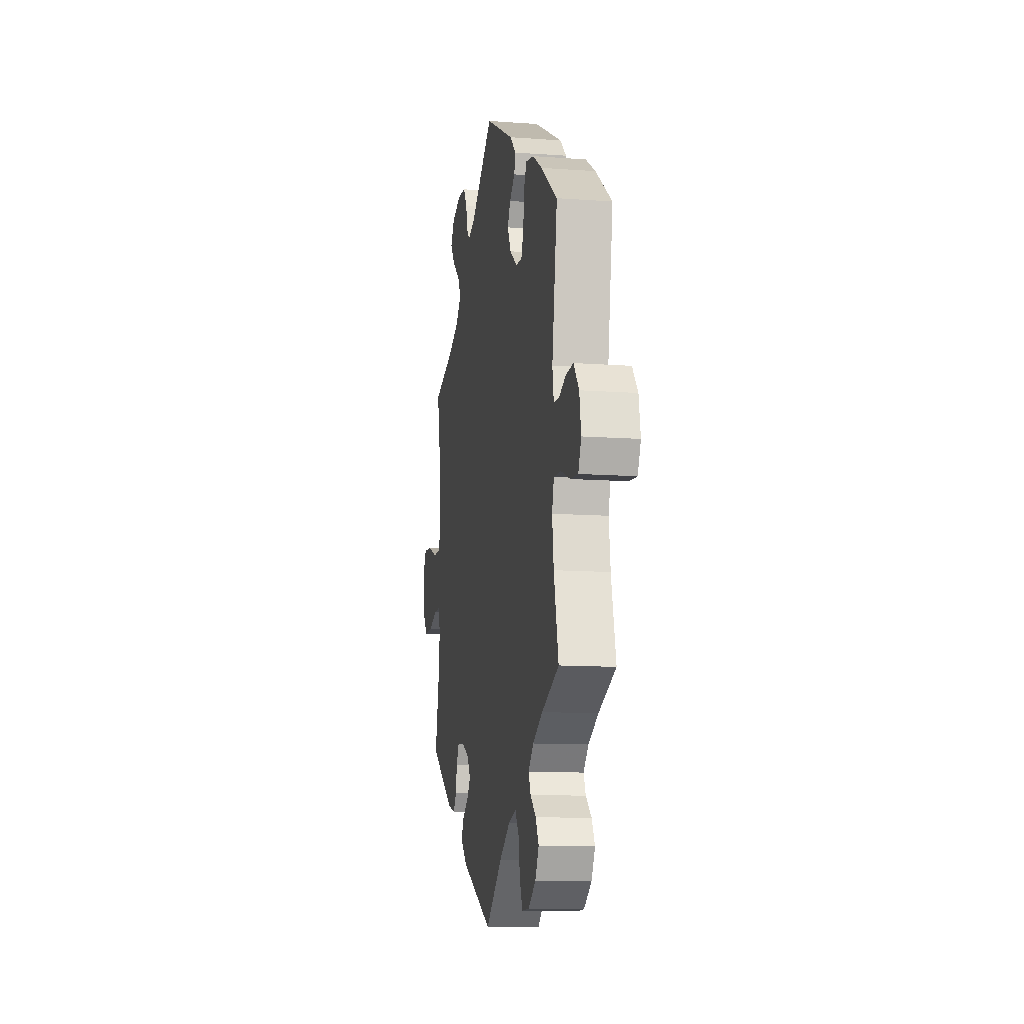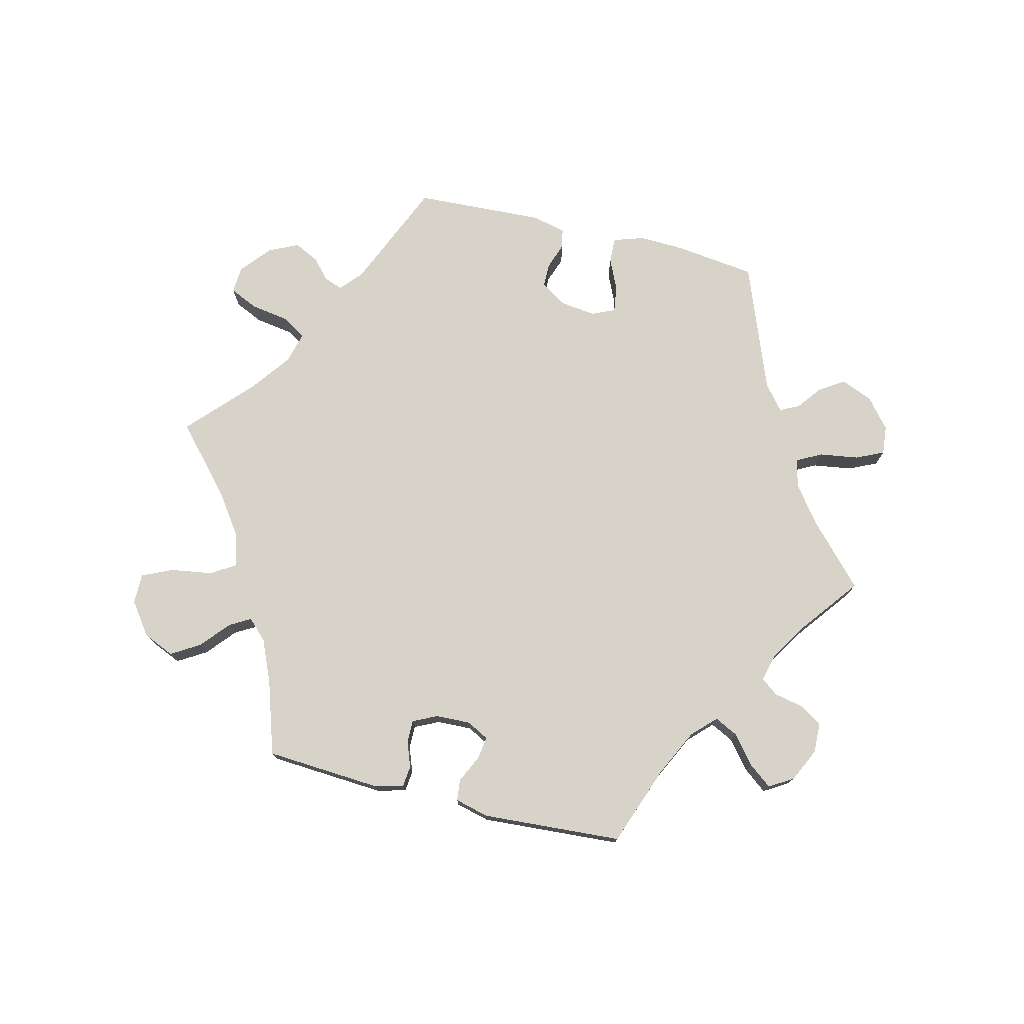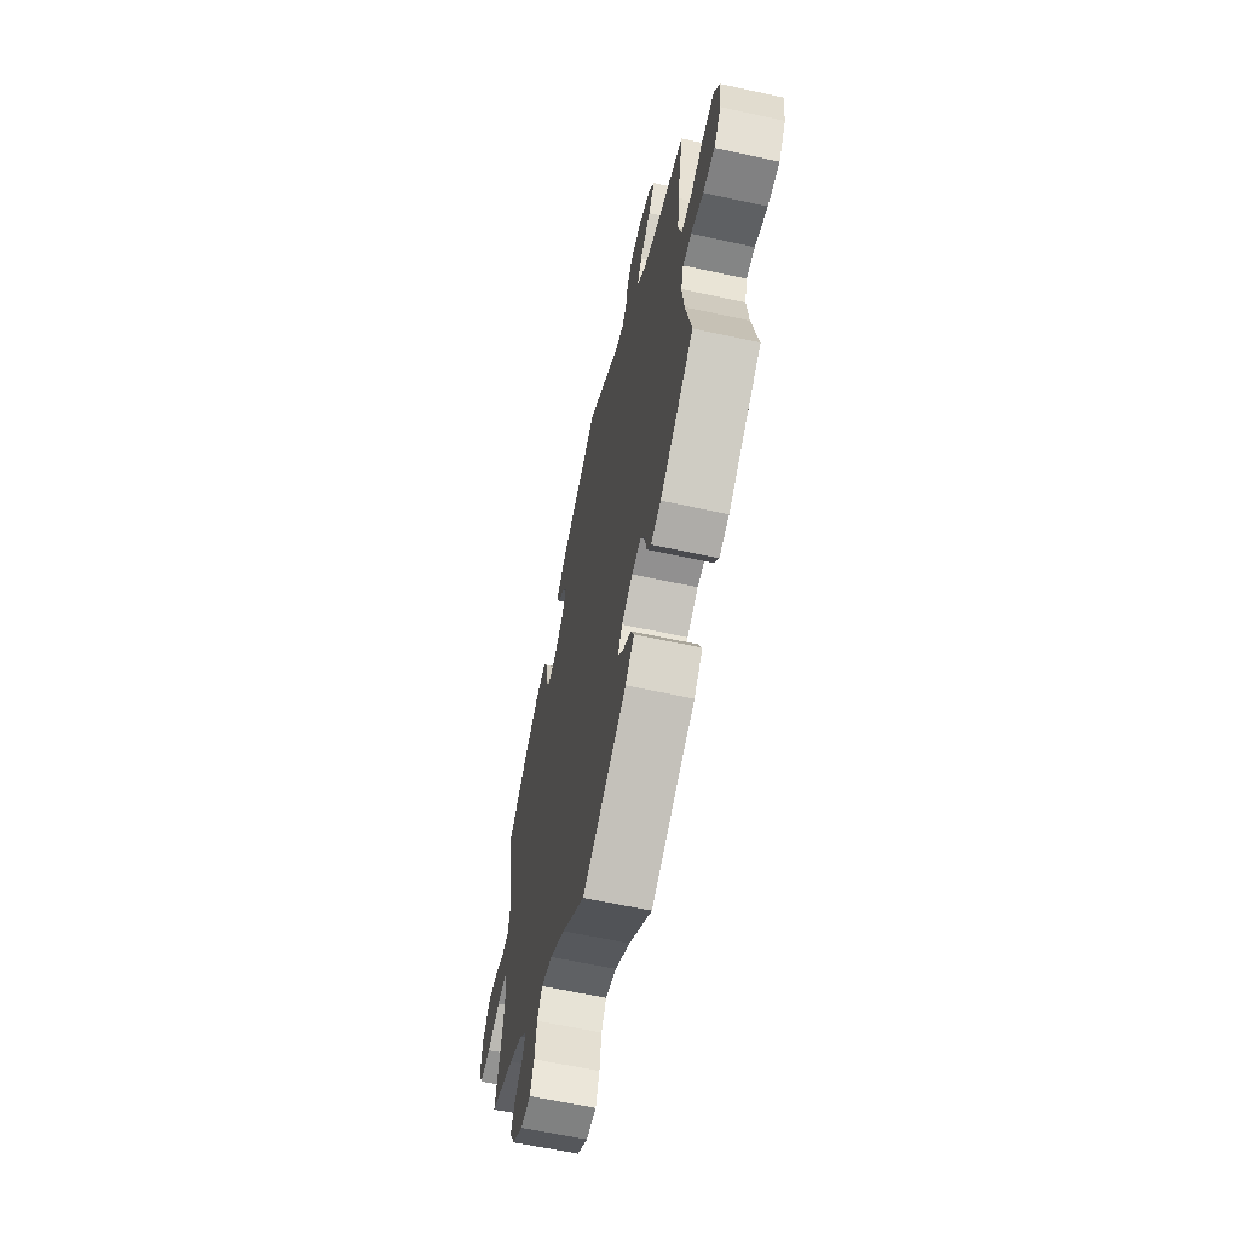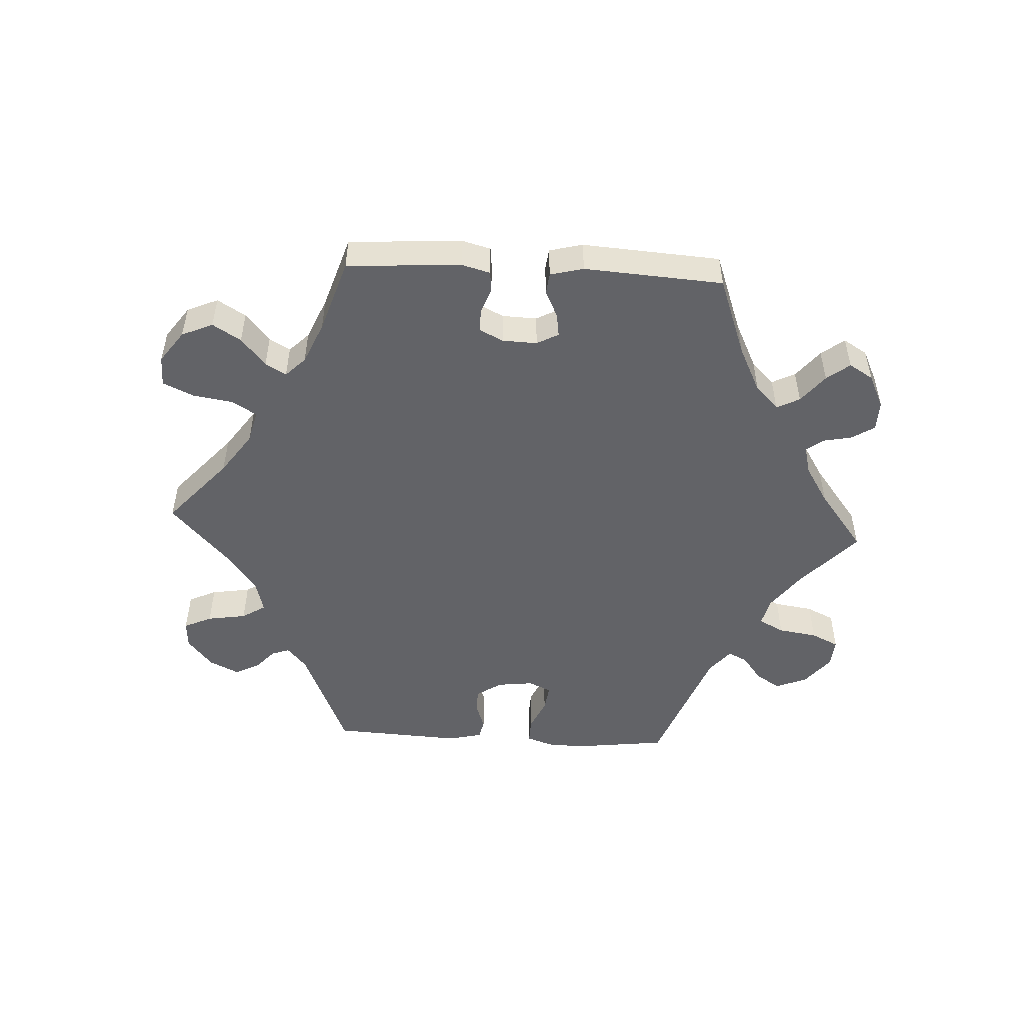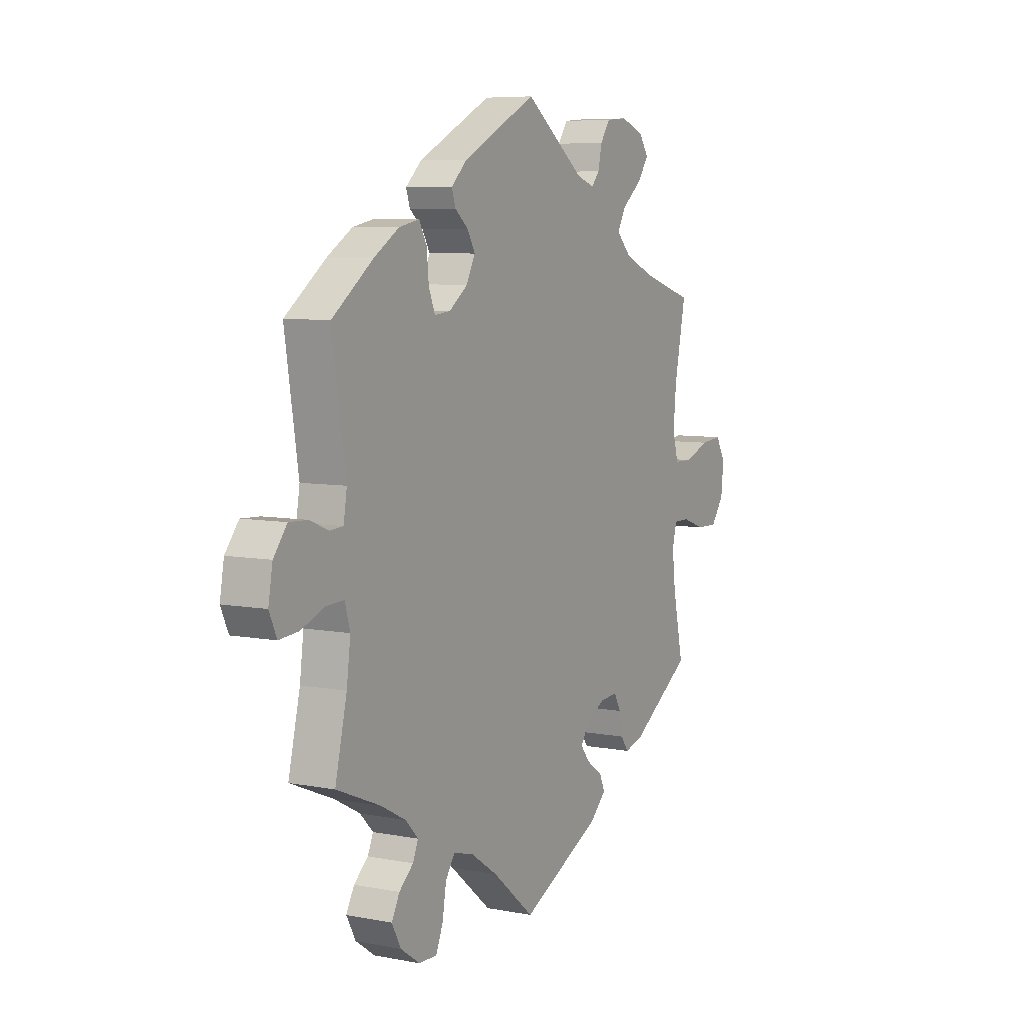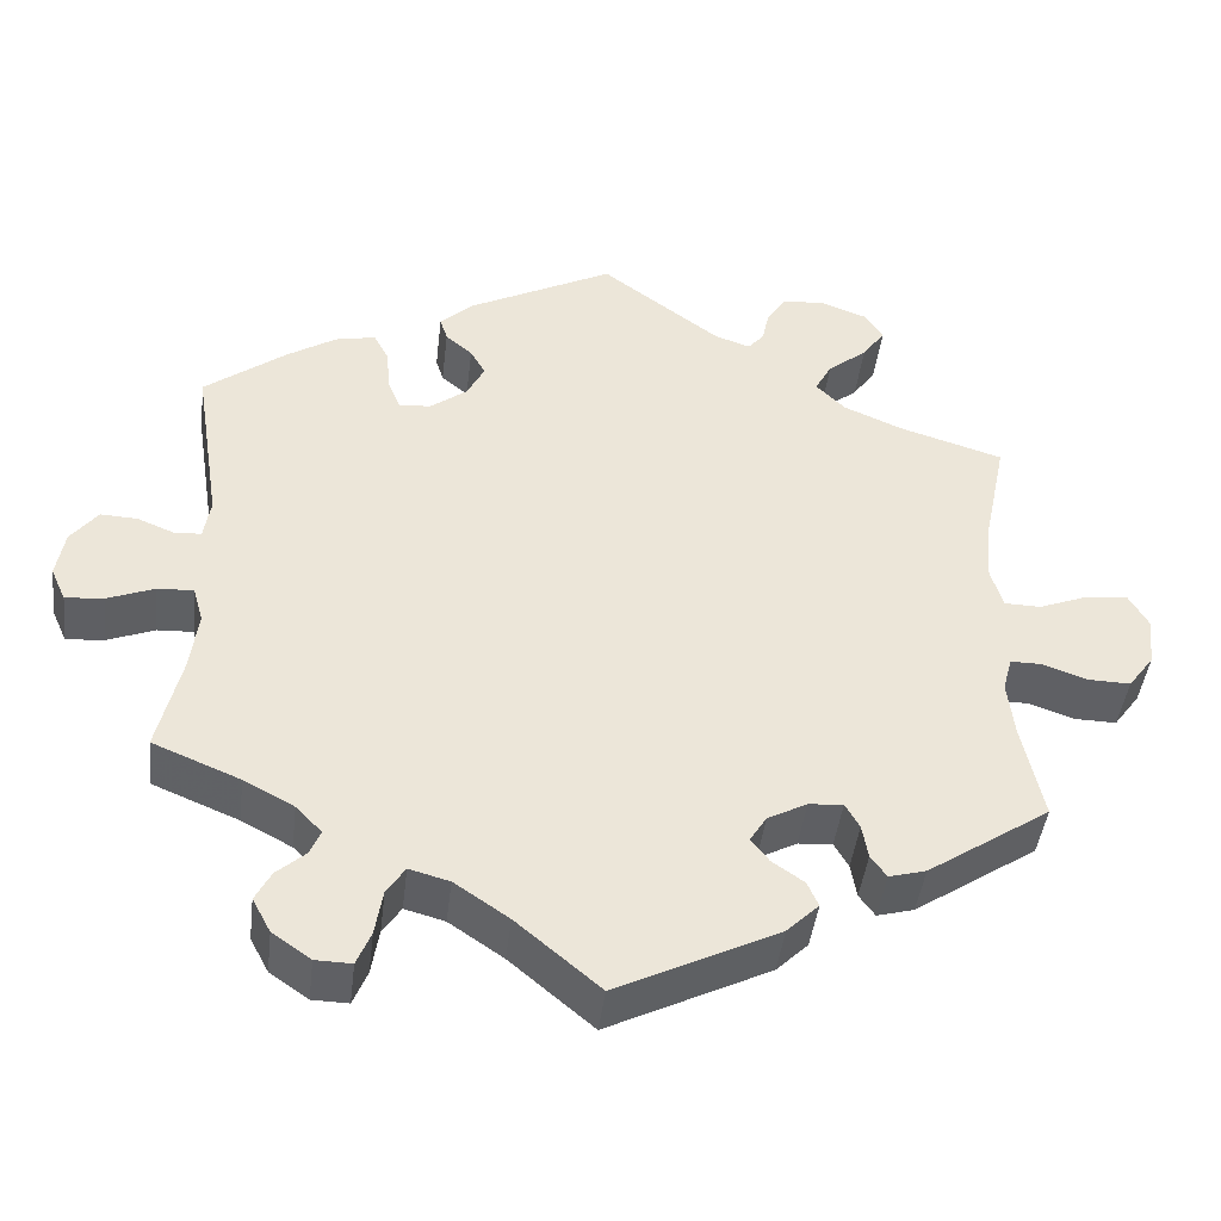
<metadata>
{"format":"obj","ext":"obj","renderer":"f3d","projection":"perspective","resolution":1024,"background":"white","views":[{"elev":-11.6,"azim":-100.1,"up":"+Z"},{"elev":76.0,"azim":163.8,"up":"+Y"},{"elev":-61.6,"azim":77.4,"up":"+Z"},{"elev":-51.0,"azim":146.9,"up":"+Y"},{"elev":6.9,"azim":-60.8,"up":"+Z"},{"elev":-43.6,"azim":-6.8,"up":"+Z"}]}
</metadata>
<code>
v -0.1 0.07 -0.494
v -0.165 0.07 -0.45
v -0.213 0.07 -0.437
v -0.235 0.07 -0.47
v -0.244 0.07 -0.525
v -0.261 0.07 -0.566
v -0.304 0.07 -0.565
v -0.35 0.07 -0.533
v -0.372 0.07 -0.492
v -0.353 0.07 -0.456
v -0.319 0.07 -0.426
v -0.306 0.07 -0.396
v -0.337 0.07 -0.364
v -0.397 0.07 -0.332
v -0.501 0.07 -0.289
v -0.473 0.07 -0.17
v -0.464 0.07 -0.099
v -0.476 0.07 -0.056
v -0.519 0.07 -0.058
v -0.575 0.07 -0.08
v -0.621 0.07 -0.084
v -0.639 0.07 -0.044
v -0.629 0.07 0.013
v -0.597 0.07 0.054
v -0.553 0.07 0.052
v -0.509 0.07 0.034
v -0.477 0.07 0.036
v -0.469 0.07 0.085
v -0.501 0.07 0.289
v -0.403 0.07 0.363
v -0.344 0.07 0.4
v -0.296 0.07 0.41
v -0.278 0.07 0.376
v -0.273 0.07 0.324
v -0.258 0.07 0.287
v -0.22 0.07 0.291
v -0.176 0.07 0.324
v -0.155 0.07 0.365
v -0.173 0.07 0.397
v -0.205 0.07 0.424
v -0.214 0.07 0.452
v -0.176 0.07 0.488
v 0 0.07 0.578
v 0.143 0.07 0.472
v 0.185 0.07 0.458
v 0.204 0.07 0.48
v 0.213 0.07 0.521
v 0.236 0.07 0.555
v 0.286 0.07 0.559
v 0.341 0.07 0.539
v 0.364 0.07 0.505
v 0.337 0.07 0.467
v 0.29 0.07 0.429
v 0.27 0.07 0.392
v 0.305 0.07 0.357
v 0.375 0.07 0.327
v 0.5 0.07 0.289
v 0.473 0.07 0.158
v 0.466 0.07 0.081
v 0.48 0.07 0.032
v 0.524 0.07 0.031
v 0.583 0.07 0.054
v 0.634 0.07 0.059
v 0.657 0.07 0.019
v 0.651 0.07 -0.041
v 0.62 0.07 -0.083
v 0.569 0.07 -0.082
v 0.515 0.07 -0.063
v 0.478 0.07 -0.063
v 0.467 0.07 -0.104
v 0.475 0.07 -0.173
v 0.5 0.07 -0.289
v 0.353 0.07 -0.387
v 0.309 0.07 -0.399
v 0.29 0.07 -0.373
v 0.283 0.07 -0.332
v 0.266 0.07 -0.302
v 0.225 0.07 -0.305
v 0.178 0.07 -0.33
v 0.158 0.07 -0.362
v 0.18 0.07 -0.39
v 0.218 0.07 -0.416
v 0.231 0.07 -0.446
v 0.193 0.07 -0.483
v 0 0.07 -0.578
v -0.1 0 -0.494
v -0.165 0 -0.45
v -0.213 0 -0.437
v -0.235 0 -0.47
v -0.244 0 -0.525
v -0.261 0 -0.566
v -0.304 0 -0.565
v -0.35 0 -0.533
v -0.372 0 -0.492
v -0.353 0 -0.456
v -0.319 0 -0.426
v -0.306 0 -0.396
v -0.337 0 -0.364
v -0.397 0 -0.332
v -0.501 0 -0.289
v -0.473 0 -0.17
v -0.464 0 -0.099
v -0.476 0 -0.056
v -0.519 0 -0.058
v -0.575 0 -0.08
v -0.621 0 -0.084
v -0.639 0 -0.044
v -0.629 0 0.013
v -0.597 0 0.054
v -0.553 0 0.052
v -0.509 0 0.034
v -0.477 0 0.036
v -0.469 0 0.085
v -0.501 0 0.289
v -0.403 0 0.363
v -0.344 0 0.4
v -0.296 0 0.41
v -0.278 0 0.376
v -0.273 0 0.324
v -0.258 0 0.287
v -0.22 0 0.291
v -0.176 0 0.324
v -0.155 0 0.365
v -0.173 0 0.397
v -0.205 0 0.424
v -0.214 0 0.452
v -0.176 0 0.488
v 0 0 0.578
v 0.143 0 0.472
v 0.185 0 0.458
v 0.204 0 0.48
v 0.213 0 0.521
v 0.236 0 0.555
v 0.286 0 0.559
v 0.341 0 0.539
v 0.364 0 0.505
v 0.337 0 0.467
v 0.29 0 0.429
v 0.27 0 0.392
v 0.305 0 0.357
v 0.375 0 0.327
v 0.5 0 0.289
v 0.473 0 0.158
v 0.466 0 0.081
v 0.48 0 0.032
v 0.524 0 0.031
v 0.583 0 0.054
v 0.634 0 0.059
v 0.657 0 0.019
v 0.651 0 -0.041
v 0.62 0 -0.083
v 0.569 0 -0.082
v 0.515 0 -0.063
v 0.478 0 -0.063
v 0.467 0 -0.104
v 0.475 0 -0.173
v 0.5 0 -0.289
v 0.353 0 -0.387
v 0.309 0 -0.399
v 0.29 0 -0.373
v 0.283 0 -0.332
v 0.266 0 -0.302
v 0.225 0 -0.305
v 0.178 0 -0.33
v 0.158 0 -0.362
v 0.18 0 -0.39
v 0.218 0 -0.416
v 0.231 0 -0.446
v 0.193 0 -0.483
v 0 0 -0.578
f 84 85 1
f 81 82 83 84
f 80 81 84 1
f 79 80 1 2
f 78 79 2 3
f 73 74 75 76
f 71 72 73 76
f 70 71 76 77
f 69 70 77 78
f 65 66 67 68
f 65 68 69
f 64 65 69
f 61 62 63 64
f 60 61 64 69
f 59 60 69 78
f 56 57 58
f 55 56 58 59
f 54 55 59 78
f 50 51 52 53
f 50 53 54
f 49 50 54
f 46 47 48 49
f 45 46 49 54
f 44 45 54 78
f 39 40 41 42
f 38 39 42 43
f 37 38 43 44
f 31 32 33 34
f 31 34 35
f 28 29 30 31
f 27 28 31 35
f 23 24 25 26
f 23 26 27
f 22 23 27
f 19 20 21 22
f 18 19 22 27
f 17 18 27 35
f 14 15 16
f 13 14 16 17
f 12 13 17 35
f 8 9 10 11
f 8 11 12
f 7 8 12
f 4 5 6 7
f 3 4 7 12
f 36 37 44 78
f 35 36 78
f 3 12 35 78
f 86 170 169
f 169 168 167 166
f 86 169 166 165
f 87 86 165 164
f 88 87 164 163
f 161 160 159 158
f 161 158 157 156
f 162 161 156 155
f 163 162 155 154
f 153 152 151 150
f 154 153 150
f 154 150 149
f 149 148 147 146
f 154 149 146 145
f 163 154 145 144
f 143 142 141
f 144 143 141 140
f 163 144 140 139
f 138 137 136 135
f 139 138 135
f 139 135 134
f 134 133 132 131
f 139 134 131 130
f 163 139 130 129
f 127 126 125 124
f 128 127 124 123
f 129 128 123 122
f 119 118 117 116
f 120 119 116
f 116 115 114 113
f 120 116 113 112
f 111 110 109 108
f 112 111 108
f 112 108 107
f 107 106 105 104
f 112 107 104 103
f 120 112 103 102
f 101 100 99
f 102 101 99 98
f 120 102 98 97
f 96 95 94 93
f 97 96 93
f 97 93 92
f 92 91 90 89
f 97 92 89 88
f 163 129 122 121
f 163 121 120
f 163 120 97 88
f 1 86 87 2
f 2 87 88 3
f 3 88 89 4
f 4 89 90 5
f 5 90 91 6
f 6 91 92 7
f 7 92 93 8
f 8 93 94 9
f 9 94 95 10
f 10 95 96 11
f 11 96 97 12
f 12 97 98 13
f 13 98 99 14
f 14 99 100 15
f 15 100 101 16
f 16 101 102 17
f 17 102 103 18
f 18 103 104 19
f 19 104 105 20
f 20 105 106 21
f 21 106 107 22
f 22 107 108 23
f 23 108 109 24
f 24 109 110 25
f 25 110 111 26
f 26 111 112 27
f 27 112 113 28
f 28 113 114 29
f 29 114 115 30
f 30 115 116 31
f 31 116 117 32
f 32 117 118 33
f 33 118 119 34
f 34 119 120 35
f 35 120 121 36
f 36 121 122 37
f 37 122 123 38
f 38 123 124 39
f 39 124 125 40
f 40 125 126 41
f 41 126 127 42
f 42 127 128 43
f 43 128 129 44
f 44 129 130 45
f 45 130 131 46
f 46 131 132 47
f 47 132 133 48
f 48 133 134 49
f 49 134 135 50
f 50 135 136 51
f 51 136 137 52
f 52 137 138 53
f 53 138 139 54
f 54 139 140 55
f 55 140 141 56
f 56 141 142 57
f 57 142 143 58
f 58 143 144 59
f 59 144 145 60
f 60 145 146 61
f 61 146 147 62
f 62 147 148 63
f 63 148 149 64
f 64 149 150 65
f 65 150 151 66
f 66 151 152 67
f 67 152 153 68
f 68 153 154 69
f 69 154 155 70
f 70 155 156 71
f 71 156 157 72
f 72 157 158 73
f 73 158 159 74
f 74 159 160 75
f 75 160 161 76
f 76 161 162 77
f 77 162 163 78
f 78 163 164 79
f 79 164 165 80
f 80 165 166 81
f 81 166 167 82
f 82 167 168 83
f 83 168 169 84
f 84 169 170 85
f 85 170 86 1

</code>
